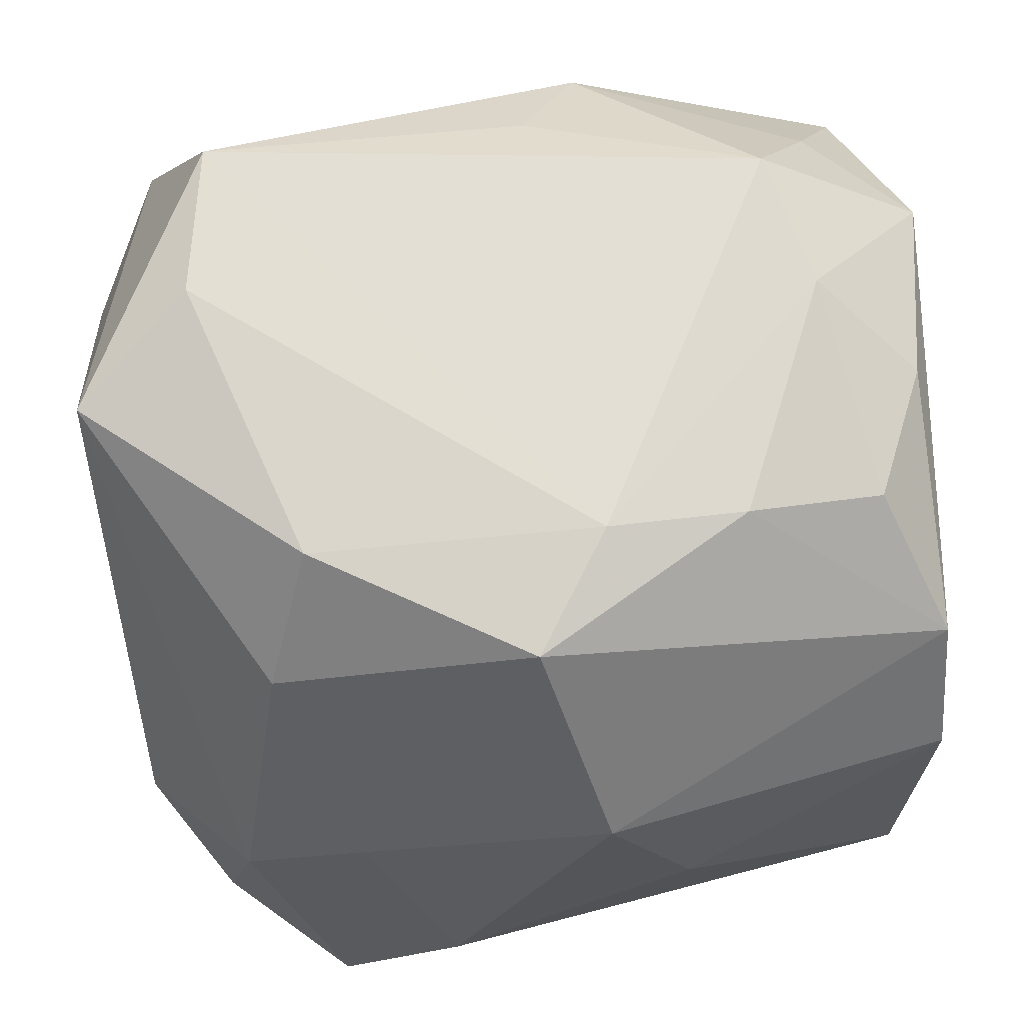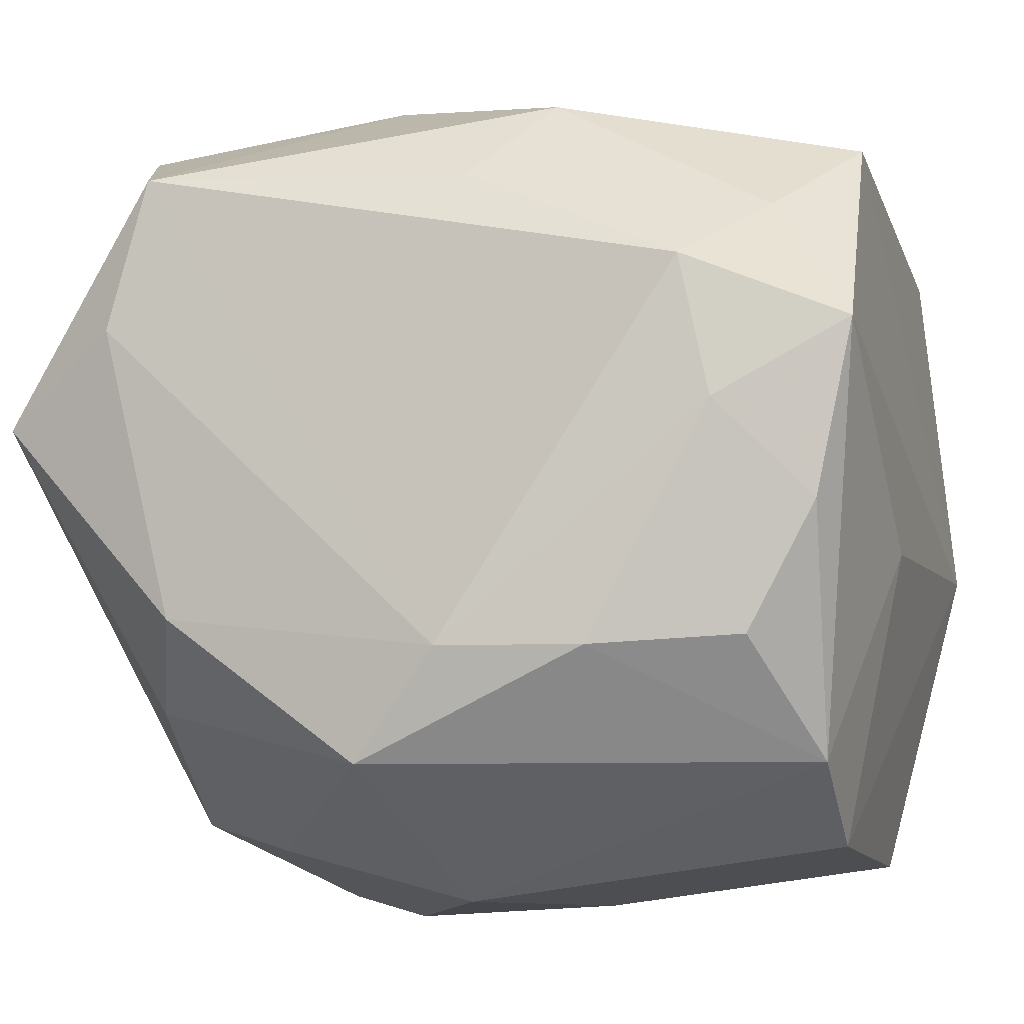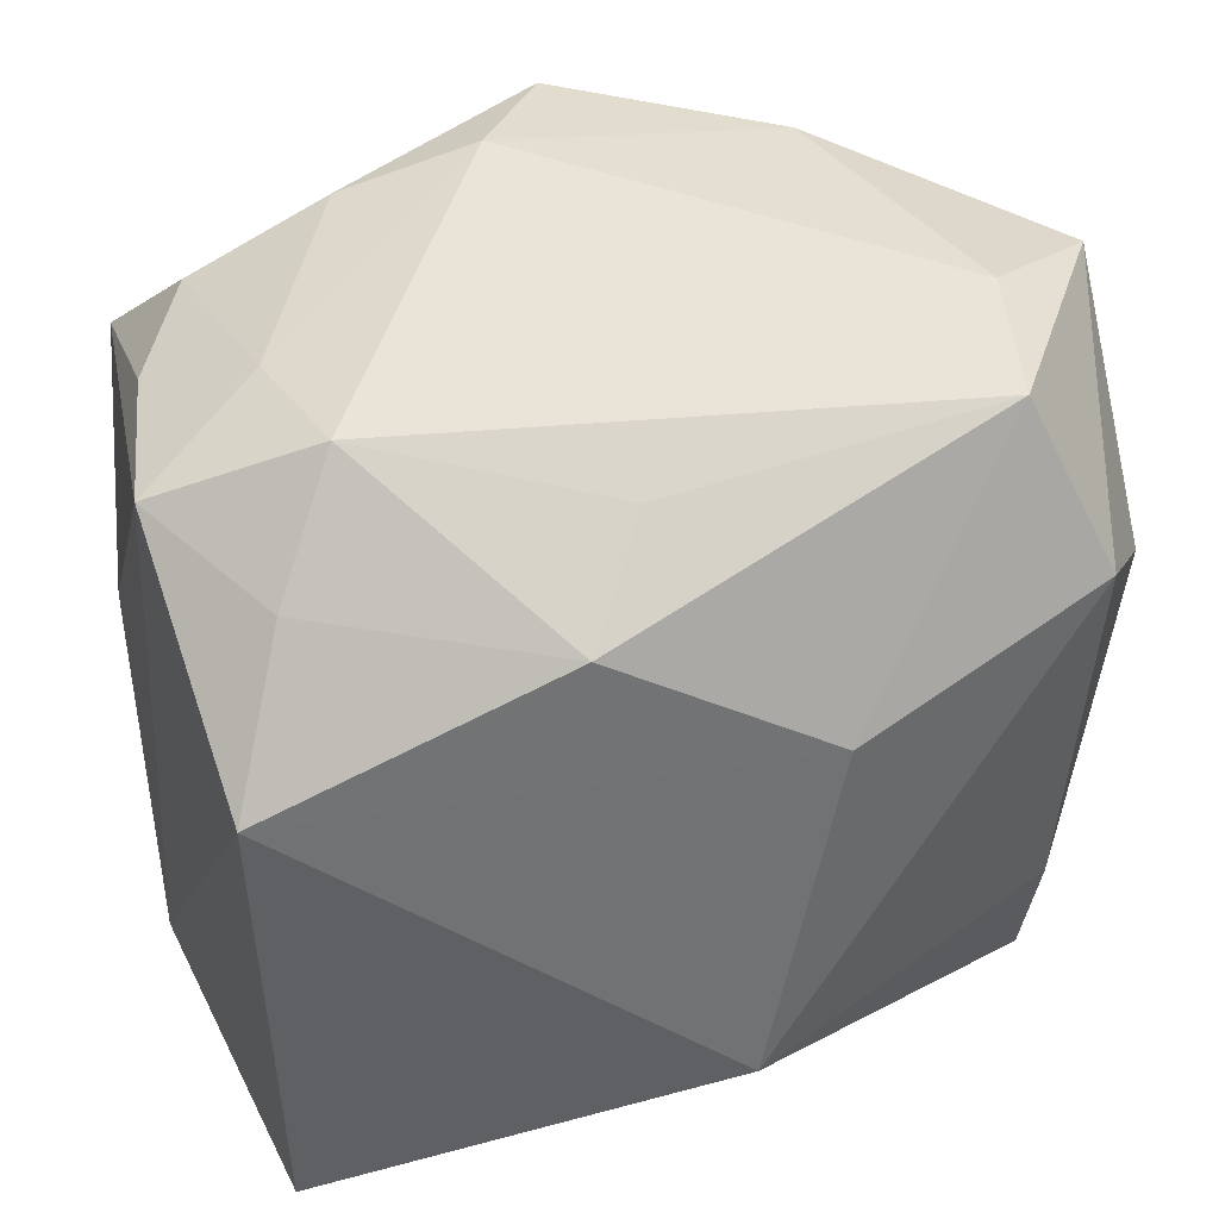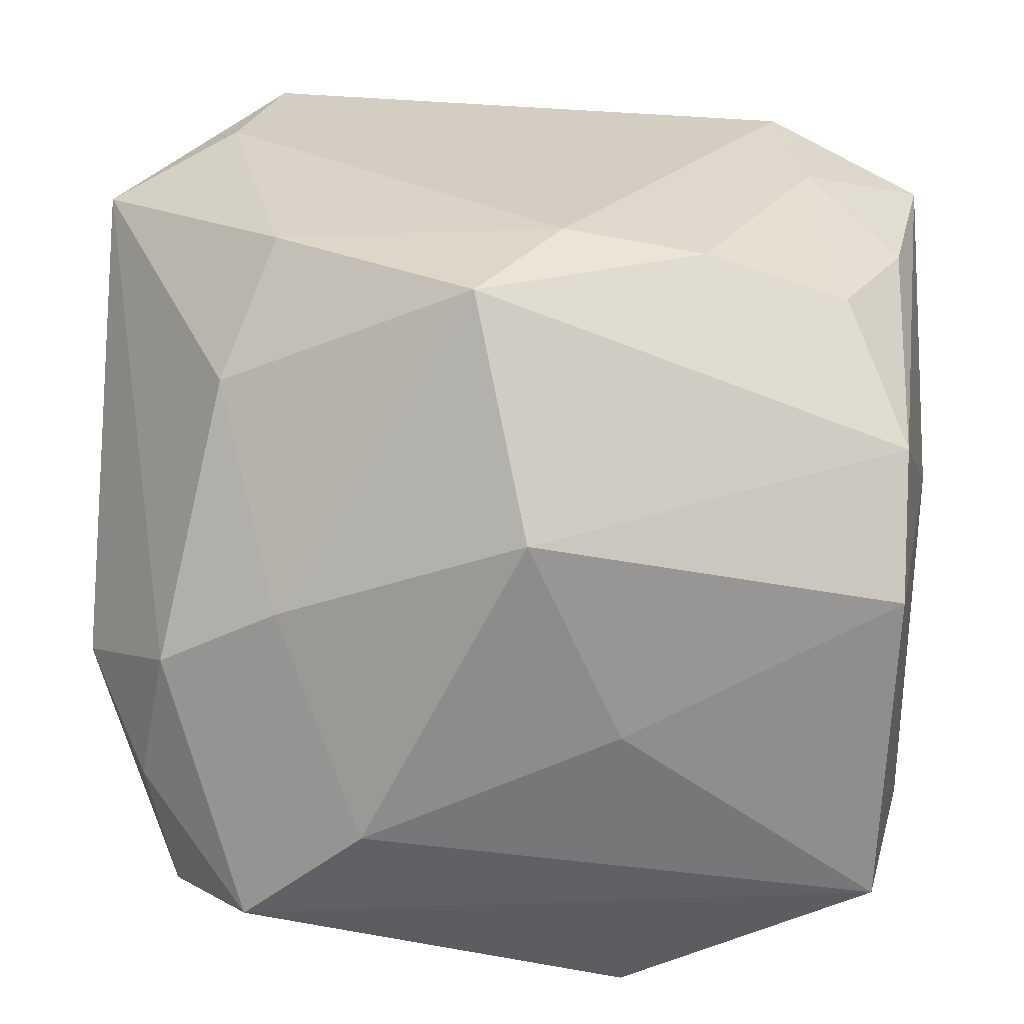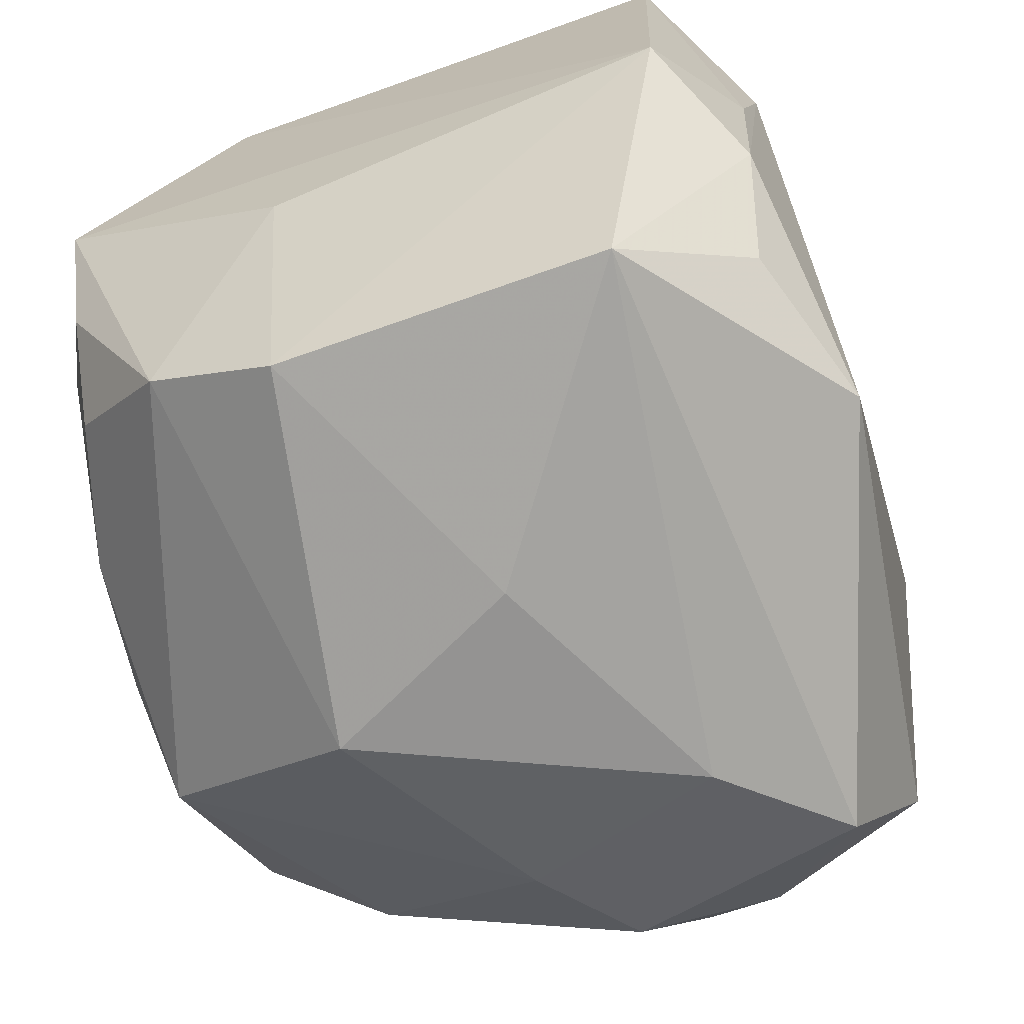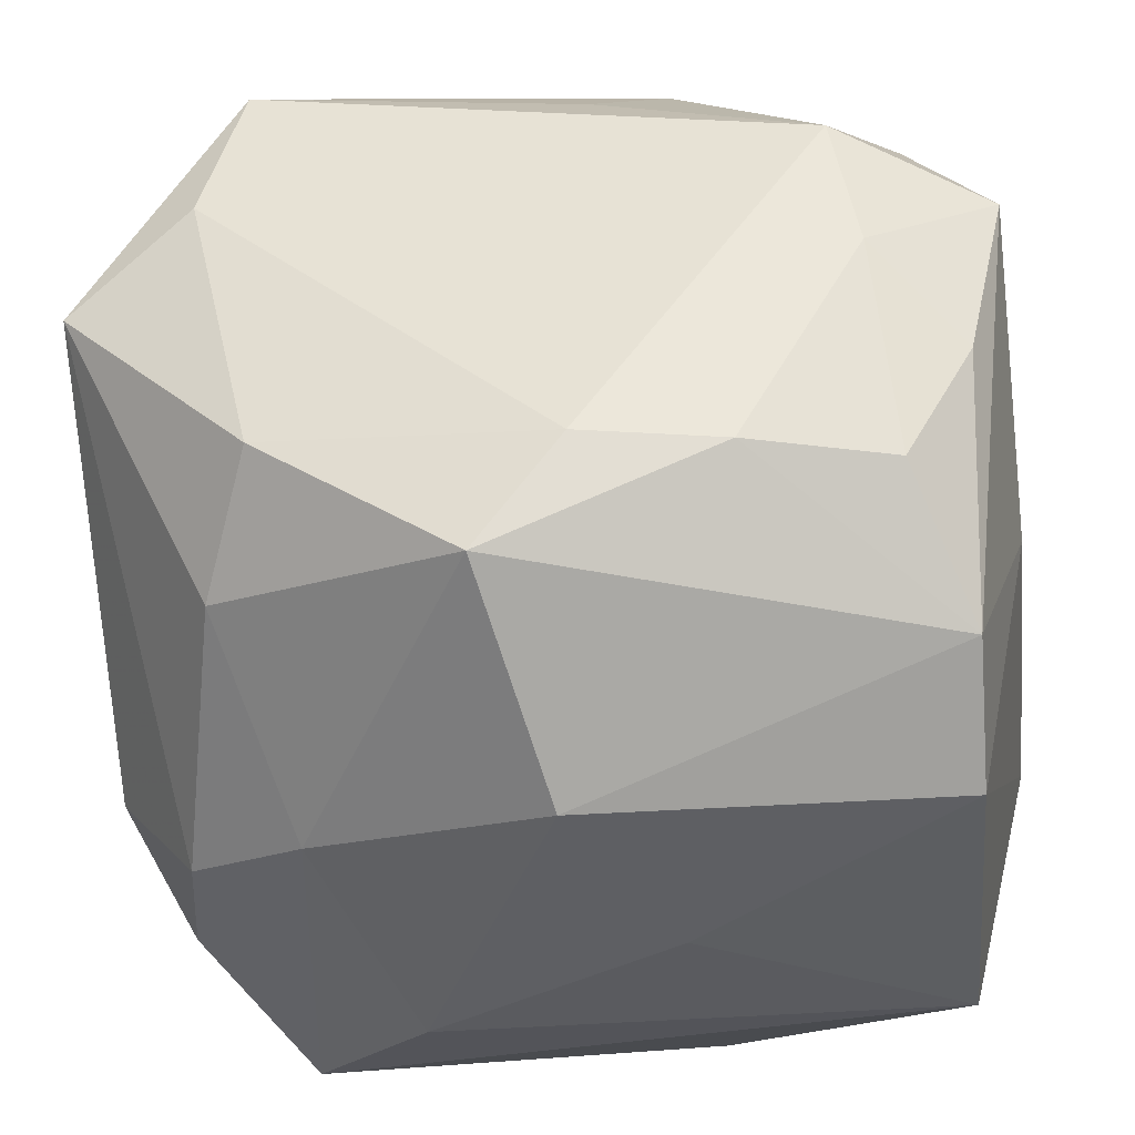
<metadata>
{"format":"obj","ext":"obj","renderer":"f3d","projection":"perspective","resolution":1024,"background":"white","views":[{"elev":66.9,"azim":-11.6,"up":"+Z"},{"elev":-10.6,"azim":17.5,"up":"+Y"},{"elev":42.0,"azim":160.8,"up":"+Z"},{"elev":25.9,"azim":-0.2,"up":"+Z"},{"elev":-65.6,"azim":112.4,"up":"+Y"},{"elev":-41.1,"azim":7.1,"up":"+Y"}]}
</metadata>
<code>
v 0.02045 0.002108 0.02672
v 0.006756 -0.02114 -0.02784
v 0.02926 -0.005304 0.005718
v 0.02926 0.007639 0.02344
v 0.02926 -0.003188 -0.0227
v -0.02205 0.009491 0.02783
v -0.03084 0.003621 0.02451
v 0.006016 -0.02926 -0.002312
v 0.02501 -0.02569 0.006026
v 0.0211 0.002303 -0.02703
v 0.02176 -0.01288 0.02291
v -0.02757 -0.02135 -0.009738
v 0.02815 0.02266 0.0113
v -0.01167 -0.02966 -0.009969
v -0.01922 0.02006 0.02771
v 0.01739 -0.01851 -0.02494
v 0.02649 -0.004167 0.02272
v 0.01829 0.01205 -0.02784
v -0.0262 -0.01748 -0.02126
v -0.0003546 -0.02941 0.01221
v -0.02905 0.01769 0.01152
v 0.0254 -0.02058 0.01507
v -0.02349 0.02492 0.01709
v 0.01871 0.01152 0.028
v 0.002185 -0.01353 0.02829
v 0.008337 0.02507 0.02018
v -0.03176 -0.0144 -0.003513
v -0.03012 -0.0002362 -0.01341
v -0.0256 -0.02287 0.0001982
v 0.01188 -0.01362 0.02649
v -0.01749 -0.01078 0.02669
v -0.02578 0.01519 -0.02522
v -0.02461 0.01974 -0.01316
v -0.01733 -0.02521 0.005009
v -0.02124 -0.01624 0.01836
v 0.002885 0.01977 -0.02378
v -0.003802 -0.02096 0.02676
v -0.0003126 0.03054 -0.01143
v 0.02414 -0.026 -0.01694
v 0.02357 0.01648 0.0207
v 0.02693 0.02155 -0.02268
v -0.005916 0.02866 0.01216
v 0.003323 0.01912 0.02527
v -0.02018 -0.02772 -0.01739
v 0.02127 -0.009112 -0.0266
f 22 37 20
f 24 15 25
f 25 31 37
f 27 29 7
f 36 32 38
f 19 32 2
f 42 13 38
f 26 42 15
f 13 42 26
f 5 13 4
f 9 22 20
f 20 37 34
f 19 2 44
f 44 34 29
f 37 31 35
f 35 34 37
f 29 34 35
f 7 29 35
f 35 31 7
f 6 25 15
f 31 25 6
f 6 15 7
f 7 31 6
f 28 32 19
f 19 27 28
f 28 21 32
f 28 27 7
f 7 21 28
f 38 32 33
f 32 21 33
f 7 15 23
f 23 21 7
f 15 42 23
f 23 33 21
f 23 42 38
f 38 33 23
f 32 36 18
f 18 2 32
f 43 15 24
f 24 26 43
f 43 26 15
f 40 26 24
f 13 26 40
f 24 4 40
f 40 4 13
f 3 4 22
f 22 9 3
f 5 4 3
f 3 9 5
f 20 34 14
f 34 44 14
f 12 27 19
f 19 44 12
f 29 27 12
f 12 44 29
f 30 25 37
f 37 22 30
f 22 11 30
f 2 16 39
f 5 9 39
f 39 44 2
f 39 14 44
f 41 13 5
f 5 10 41
f 41 10 18
f 38 13 41
f 41 36 38
f 41 18 36
f 1 30 11
f 1 4 24
f 24 25 1
f 25 30 1
f 20 14 8
f 14 39 8
f 8 9 20
f 8 39 9
f 2 18 45
f 18 10 45
f 45 16 2
f 45 10 5
f 5 39 45
f 45 39 16
f 4 1 17
f 17 1 11
f 22 4 17
f 17 11 22

</code>
